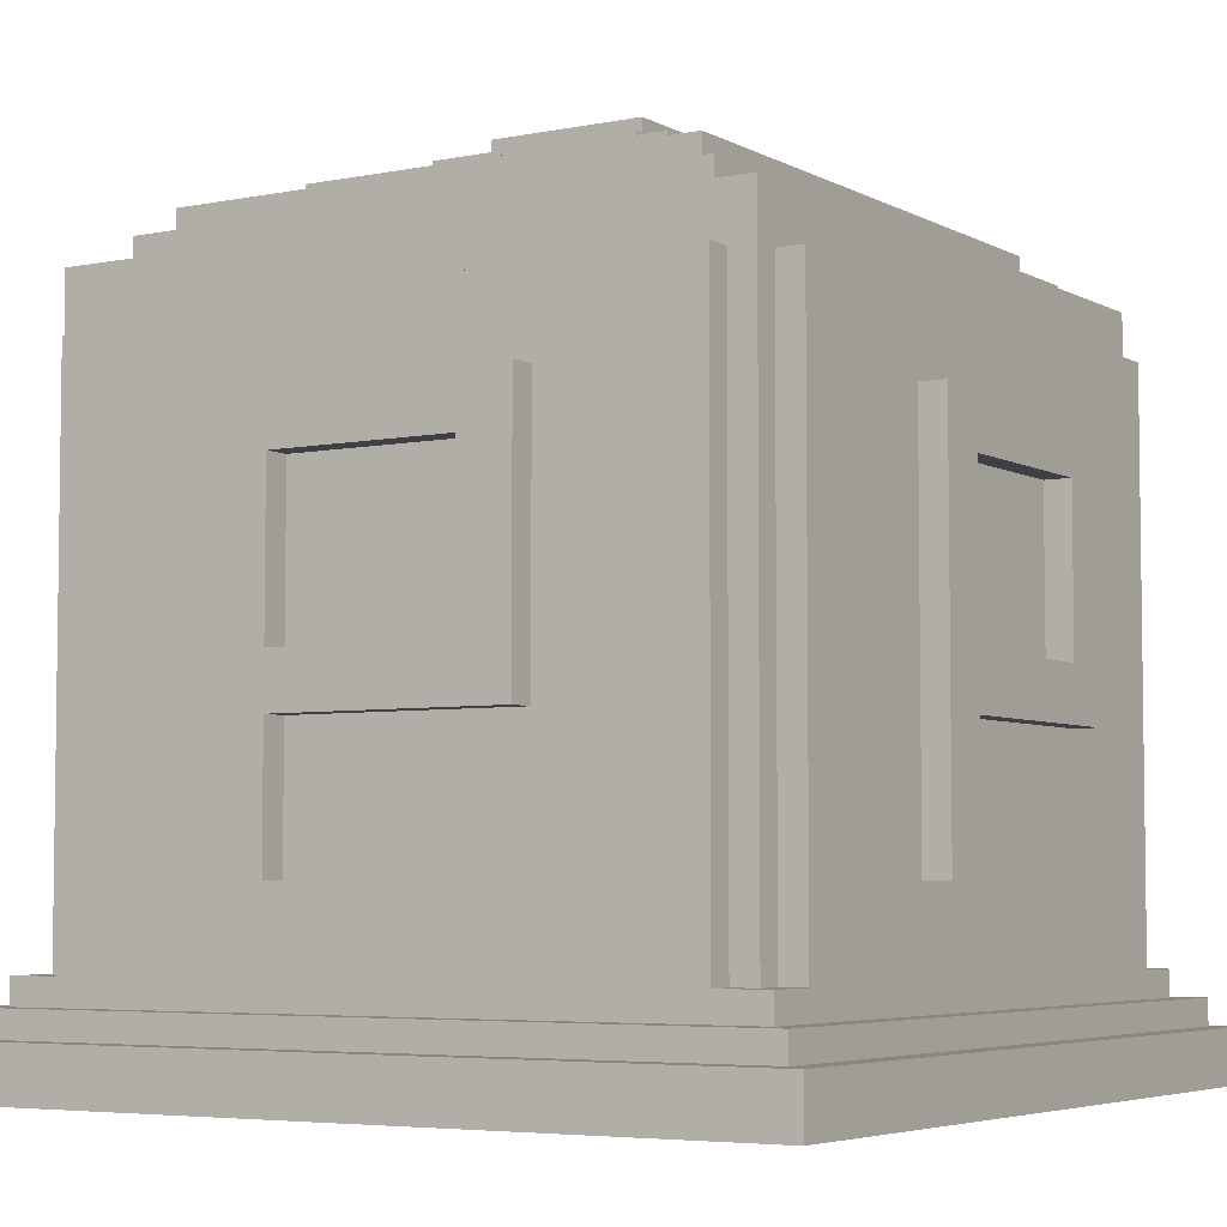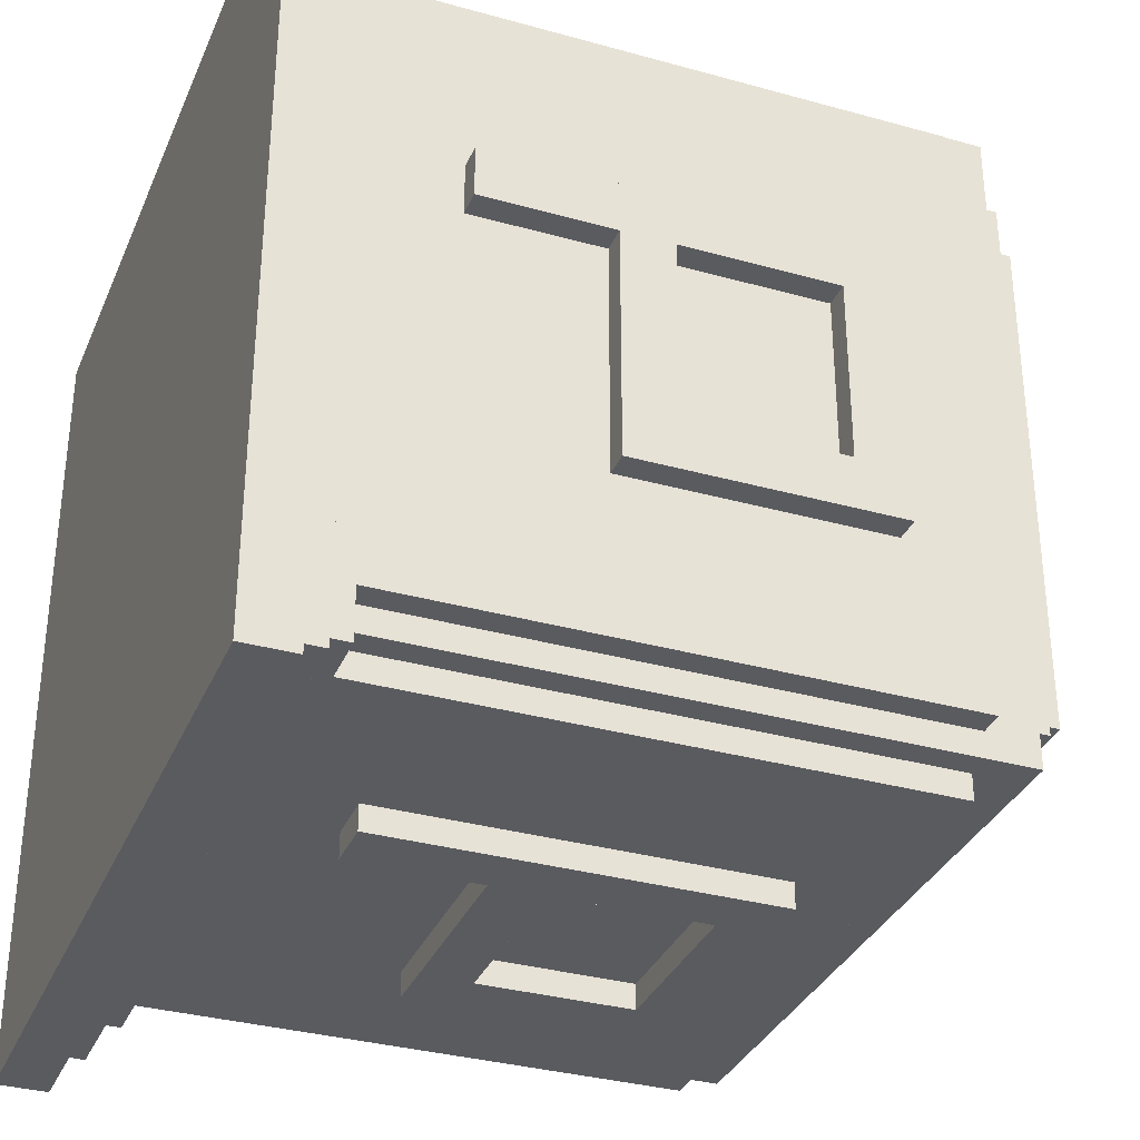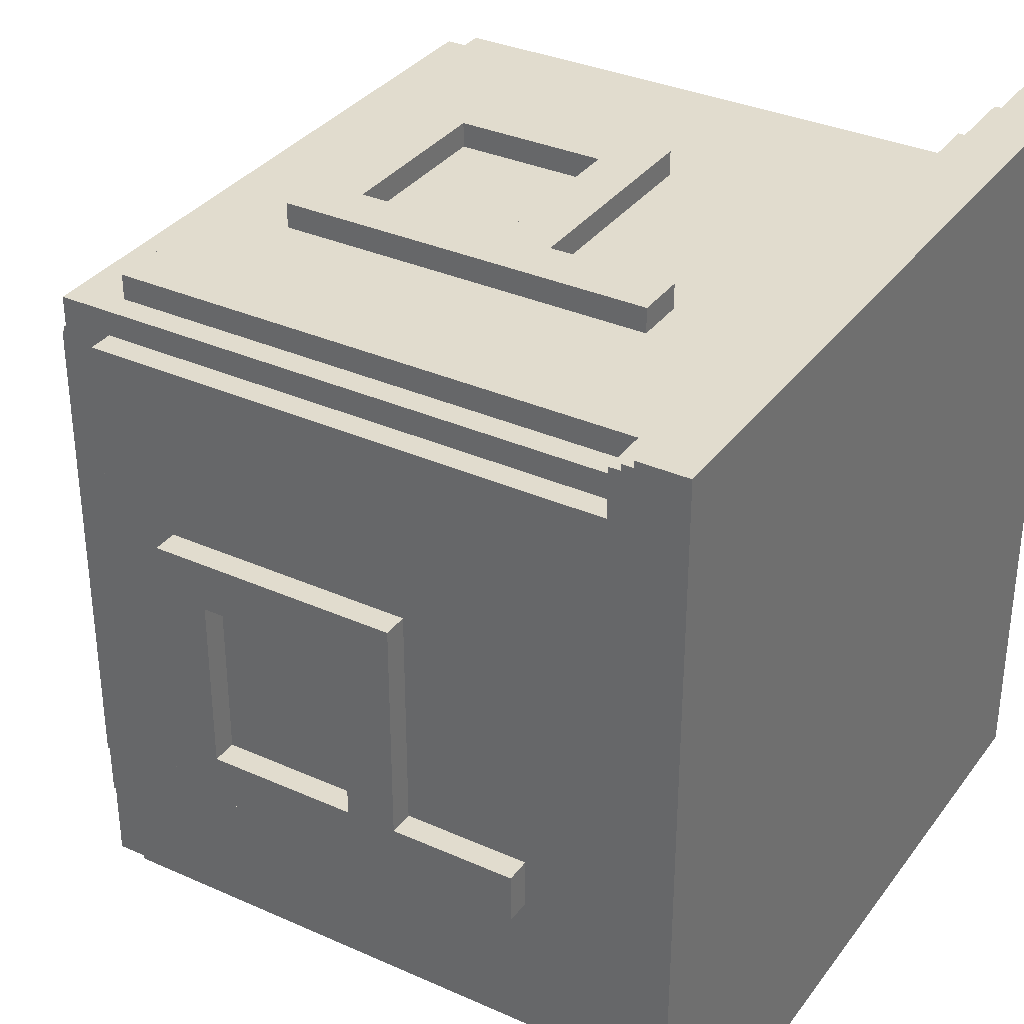
<metadata>
{"format":"obj","ext":"obj","renderer":"f3d","projection":"perspective","resolution":1024,"background":"white","views":[{"elev":-5.0,"azim":122.2,"up":"+Y"},{"elev":-33.5,"azim":69.1,"up":"+Z"},{"elev":34.0,"azim":-58.9,"up":"+Z"}]}
</metadata>
<code>
o
v -1.6 0 1.6
v -1.6 0 -1.6
v -1.6 0.2 1.6
v -1.6 0.2 -1.6
v -1.5 0.2 1.5
v -1.5 0.2 -1.5
v -1.5 0.3 1.5
v -1.5 0.3 -1.5
v -1.5 0.7 -0.4
v -1.5 0.7 -0.6
v -1.5 1.2 0.5
v -1.5 1.2 -0.4
v -1.5 1.4 0.3
v -1.5 1.4 -0.4
v -1.5 2 0.3
v -1.5 2 -0.4
v -1.5 2.2 0.5
v -1.5 2.2 -0.6
v -1.4 0.3 1.4
v -1.4 0.3 -1.4
v -1.4 0.4 1.4
v -1.4 0.4 1.2
v -1.4 0.4 -1.2
v -1.4 0.4 -1.4
v -1.4 0.7 -0.4
v -1.4 0.7 -0.6
v -1.4 1.2 0.5
v -1.4 1.2 -0.4
v -1.4 1.4 0.3
v -1.4 1.4 -0.4
v -1.4 2 0.3
v -1.4 2 -0.4
v -1.4 2.2 0.5
v -1.4 2.2 -0.6
v -1.4 2.5 1.2
v -1.4 2.5 -1.2
v -1.3 0.4 1.3
v -1.3 0.4 1.2
v -1.3 0.4 -1.2
v -1.3 0.4 -1.3
v -1.3 2.5 1.2
v -1.3 2.5 -1.2
v -1.3 2.7 1.3
v -1.3 2.7 -1.3
v -1.2 0.4 1.4
v -1.2 0.4 1.3
v -1.2 0.4 -1.3
v -1.2 0.4 -1.4
v -1.2 2.5 1.4
v -1.2 2.5 1.3
v -1.2 2.5 -1.3
v -1.2 2.5 -1.4
v -1.2 2.7 1.1
v -1.2 2.7 -1.1
v -1.2 2.8 1.1
v -1.2 2.8 -1.1
v -1.1 2.8 1
v -1.1 2.8 -1
v -1.1 2.9 1
v -1.1 2.9 -1
v -0.8 2.9 0.7
v -0.8 2.9 -0.7
v -0.8 3 0.7
v -0.8 3 -0.7
v -0.6 0.7 1.5
v -0.6 0.7 1.4
v -0.6 1.2 -1.4
v -0.6 1.2 -1.5
v -0.6 2.2 1.5
v -0.6 2.2 1.4
v -0.6 2.2 -1.4
v -0.6 2.2 -1.5
v -0.5 3 0.4
v -0.5 3 -0.4
v -0.5 3.1 0.4
v -0.5 3.1 -0.4
v -0.3 3.1 0.3
v -0.3 3.1 -0.3
v -0.3 3.2 0.3
v -0.3 3.2 -0.3
v 0.3 0.7 -1.4
v 0.3 0.7 -1.5
v 0.3 1.2 -1.4
v 0.3 1.2 -1.5
v 0.3 1.4 1.5
v 0.3 1.4 1.4
v 0.3 1.4 -1.4
v 0.3 1.4 -1.5
v 0.3 2 1.5
v 0.3 2 1.4
v 0.3 2 -1.4
v 0.3 2 -1.5
v -0.4 0.7 1.5
v -0.4 0.7 1.4
v -0.4 1.2 1.5
v -0.4 1.2 1.4
v -0.4 1.4 1.5
v -0.4 1.4 1.4
v -0.4 1.4 -1.4
v -0.4 1.4 -1.5
v -0.4 2 1.5
v -0.4 2 1.4
v -0.4 2 -1.4
v -0.4 2 -1.5
v 0.3 3.1 0.3
v 0.3 3.1 -0.3
v 0.3 3.2 0.3
v 0.3 3.2 -0.3
v 0.5 0.7 -1.4
v 0.5 0.7 -1.5
v 0.5 1.2 1.5
v 0.5 1.2 1.4
v 0.5 2.2 1.5
v 0.5 2.2 1.4
v 0.5 2.2 -1.4
v 0.5 2.2 -1.5
v 0.5 3 0.4
v 0.5 3 -0.4
v 0.5 3.1 0.4
v 0.5 3.1 -0.4
v 0.8 2.9 0.7
v 0.8 2.9 -0.7
v 0.8 3 0.7
v 0.8 3 -0.7
v 1.1 2.8 1
v 1.1 2.8 -1
v 1.1 2.9 1
v 1.1 2.9 -1
v 1.2 0.4 1.4
v 1.2 0.4 1.3
v 1.2 0.4 -1.3
v 1.2 0.4 -1.4
v 1.2 2.5 1.4
v 1.2 2.5 1.3
v 1.2 2.5 -1.3
v 1.2 2.5 -1.4
v 1.2 2.7 1.1
v 1.2 2.7 -1.1
v 1.2 2.8 1.1
v 1.2 2.8 -1.1
v 1.3 0.4 1.3
v 1.3 0.4 1.2
v 1.3 0.4 -1.2
v 1.3 0.4 -1.3
v 1.3 2.5 1.2
v 1.3 2.5 -1.2
v 1.3 2.7 1.3
v 1.3 2.7 -1.3
v 1.4 0.3 1.4
v 1.4 0.3 -1.4
v 1.4 0.4 1.4
v 1.4 0.4 1.2
v 1.4 0.4 -1.2
v 1.4 0.4 -1.4
v 1.4 0.7 0.5
v 1.4 0.7 0.3
v 1.4 1.2 0.3
v 1.4 1.2 -0.6
v 1.4 1.4 0.3
v 1.4 1.4 -0.4
v 1.4 2 0.3
v 1.4 2 -0.4
v 1.4 2.2 0.5
v 1.4 2.2 -0.6
v 1.4 2.5 1.2
v 1.4 2.5 -1.2
v 1.5 0.2 1.5
v 1.5 0.2 -1.5
v 1.5 0.3 1.5
v 1.5 0.3 -1.5
v 1.5 0.7 0.5
v 1.5 0.7 0.3
v 1.5 1.2 0.3
v 1.5 1.2 -0.6
v 1.5 1.4 0.3
v 1.5 1.4 -0.4
v 1.5 2 0.3
v 1.5 2 -0.4
v 1.5 2.2 0.5
v 1.5 2.2 -0.6
v 1.6 0 1.6
v 1.6 0 -1.6
v 1.6 0.2 1.6
v 1.6 0.2 -1.6
v -1.6 0 1.6
v -1.6 0.2 1.6
v 1.6 0 1.6
v 1.6 0.2 1.6
v -1.5 0.2 1.5
v -1.5 0.3 1.5
v -0.6 0.7 1.5
v -0.6 2.2 1.5
v -0.4 0.7 1.5
v -0.4 1.2 1.5
v -0.4 1.4 1.5
v -0.4 2 1.5
v 0.3 1.4 1.5
v 0.3 2 1.5
v 0.5 1.2 1.5
v 0.5 2.2 1.5
v 1.5 0.2 1.5
v 1.5 0.3 1.5
v -1.4 0.3 1.4
v -1.4 0.4 1.4
v -1.2 0.4 1.4
v -1.2 2.5 1.4
v -0.6 0.7 1.4
v -0.6 2.2 1.4
v -0.4 0.7 1.4
v -0.4 1.2 1.4
v -0.4 1.4 1.4
v -0.4 2 1.4
v 0.3 1.4 1.4
v 0.3 2 1.4
v 0.5 1.2 1.4
v 0.5 2.2 1.4
v 1.2 0.4 1.4
v 1.2 2.5 1.4
v 1.4 0.3 1.4
v 1.4 0.4 1.4
v -1.3 0.4 1.3
v -1.3 2.7 1.3
v -1.2 0.4 1.3
v -1.2 2.5 1.3
v 1.2 0.4 1.3
v 1.2 2.5 1.3
v 1.3 0.4 1.3
v 1.3 2.7 1.3
v -1.4 0.4 1.2
v -1.4 2.5 1.2
v -1.3 0.4 1.2
v -1.3 2.5 1.2
v 1.3 0.4 1.2
v 1.3 2.5 1.2
v 1.4 0.4 1.2
v 1.4 2.5 1.2
v -1.2 2.7 1.1
v -1.2 2.8 1.1
v 1.2 2.7 1.1
v 1.2 2.8 1.1
v -1.1 2.8 1
v -1.1 2.9 1
v 1.1 2.8 1
v 1.1 2.9 1
v -0.8 2.9 0.7
v -0.8 3 0.7
v 0.8 2.9 0.7
v 0.8 3 0.7
v -1.5 1.2 0.5
v -1.5 2.2 0.5
v -1.4 1.2 0.5
v -1.4 2.2 0.5
v 1.4 0.7 0.5
v 1.4 2.2 0.5
v 1.5 0.7 0.5
v 1.5 2.2 0.5
v -0.5 3 0.4
v -0.5 3.1 0.4
v 0.5 3 0.4
v 0.5 3.1 0.4
v -0.3 3.1 0.3
v -0.3 3.2 0.3
v 0.3 3.1 0.3
v 0.3 3.2 0.3
v -1.5 0.7 -0.4
v -1.5 1.2 -0.4
v -1.5 1.4 -0.4
v -1.5 2 -0.4
v -1.4 0.7 -0.4
v -1.4 1.2 -0.4
v -1.4 1.4 -0.4
v -1.4 2 -0.4
v 1.4 1.4 -0.4
v 1.4 2 -0.4
v 1.5 1.4 -0.4
v 1.5 2 -0.4
v -1.5 1.4 0.3
v -1.5 2 0.3
v -1.4 1.4 0.3
v -1.4 2 0.3
v 1.4 0.7 0.3
v 1.4 1.2 0.3
v 1.4 1.4 0.3
v 1.4 2 0.3
v 1.5 0.7 0.3
v 1.5 1.2 0.3
v 1.5 1.4 0.3
v 1.5 2 0.3
v -0.3 3.1 -0.3
v -0.3 3.2 -0.3
v 0.3 3.1 -0.3
v 0.3 3.2 -0.3
v -0.5 3 -0.4
v -0.5 3.1 -0.4
v 0.5 3 -0.4
v 0.5 3.1 -0.4
v -1.5 0.7 -0.6
v -1.5 2.2 -0.6
v -1.4 0.7 -0.6
v -1.4 2.2 -0.6
v 1.4 1.2 -0.6
v 1.4 2.2 -0.6
v 1.5 1.2 -0.6
v 1.5 2.2 -0.6
v -0.8 2.9 -0.7
v -0.8 3 -0.7
v 0.8 2.9 -0.7
v 0.8 3 -0.7
v -1.1 2.8 -1
v -1.1 2.9 -1
v 1.1 2.8 -1
v 1.1 2.9 -1
v -1.2 2.7 -1.1
v -1.2 2.8 -1.1
v 1.2 2.7 -1.1
v 1.2 2.8 -1.1
v -1.4 0.4 -1.2
v -1.4 2.5 -1.2
v -1.3 0.4 -1.2
v -1.3 2.5 -1.2
v 1.3 0.4 -1.2
v 1.3 2.5 -1.2
v 1.4 0.4 -1.2
v 1.4 2.5 -1.2
v -1.3 0.4 -1.3
v -1.3 2.7 -1.3
v -1.2 0.4 -1.3
v -1.2 2.5 -1.3
v 1.2 0.4 -1.3
v 1.2 2.5 -1.3
v 1.3 0.4 -1.3
v 1.3 2.7 -1.3
v -1.4 0.3 -1.4
v -1.4 0.4 -1.4
v -1.2 0.4 -1.4
v -1.2 2.5 -1.4
v -0.6 1.2 -1.4
v -0.6 2.2 -1.4
v -0.4 1.4 -1.4
v -0.4 2 -1.4
v 0.3 0.7 -1.4
v 0.3 1.2 -1.4
v 0.3 1.4 -1.4
v 0.3 2 -1.4
v 0.5 0.7 -1.4
v 0.5 2.2 -1.4
v 1.2 0.4 -1.4
v 1.2 2.5 -1.4
v 1.4 0.3 -1.4
v 1.4 0.4 -1.4
v -1.5 0.2 -1.5
v -1.5 0.3 -1.5
v -0.6 1.2 -1.5
v -0.6 2.2 -1.5
v -0.4 1.4 -1.5
v -0.4 2 -1.5
v 0.3 0.7 -1.5
v 0.3 1.2 -1.5
v 0.3 1.4 -1.5
v 0.3 2 -1.5
v 0.5 0.7 -1.5
v 0.5 2.2 -1.5
v 1.5 0.2 -1.5
v 1.5 0.3 -1.5
v -1.6 0 -1.6
v -1.6 0.2 -1.6
v 1.6 0 -1.6
v 1.6 0.2 -1.6
v -1.6 0 1.6
v 1.6 0 1.6
v -1.6 0 -1.6
v 1.6 0 -1.6
v -0.6 0.7 1.5
v -0.4 0.7 1.5
v -0.6 0.7 1.4
v -0.4 0.7 1.4
v 1.4 0.7 0.5
v 1.5 0.7 0.5
v 1.4 0.7 0.3
v 1.5 0.7 0.3
v -1.5 0.7 -0.4
v -1.4 0.7 -0.4
v -1.5 0.7 -0.6
v -1.4 0.7 -0.6
v 0.3 0.7 -1.4
v 0.5 0.7 -1.4
v 0.3 0.7 -1.5
v 0.5 0.7 -1.5
v -0.4 1.2 1.5
v 0.5 1.2 1.5
v -0.4 1.2 1.4
v 0.5 1.2 1.4
v -1.5 1.2 0.5
v -1.4 1.2 0.5
v 1.4 1.2 0.3
v 1.5 1.2 0.3
v -1.5 1.2 -0.4
v -1.4 1.2 -0.4
v 1.4 1.2 -0.6
v 1.5 1.2 -0.6
v -0.6 1.2 -1.4
v 0.3 1.2 -1.4
v -0.6 1.2 -1.5
v 0.3 1.2 -1.5
v -0.4 2 1.5
v 0.3 2 1.5
v -0.4 2 1.4
v 0.3 2 1.4
v -1.5 2 0.3
v -1.4 2 0.3
v 1.4 2 0.3
v 1.5 2 0.3
v -1.5 2 -0.4
v -1.4 2 -0.4
v 1.4 2 -0.4
v 1.5 2 -0.4
v -0.4 2 -1.4
v 0.3 2 -1.4
v -0.4 2 -1.5
v 0.3 2 -1.5
v -1.6 0.2 1.6
v 1.6 0.2 1.6
v -1.5 0.2 1.5
v 1.5 0.2 1.5
v -1.5 0.2 -1.5
v 1.5 0.2 -1.5
v -1.6 0.2 -1.6
v 1.6 0.2 -1.6
v -1.5 0.3 1.5
v 1.5 0.3 1.5
v -1.4 0.3 1.4
v 1.4 0.3 1.4
v -1.4 0.3 -1.4
v 1.4 0.3 -1.4
v -1.5 0.3 -1.5
v 1.5 0.3 -1.5
v -1.4 0.4 1.4
v -1.2 0.4 1.4
v 1.2 0.4 1.4
v 1.4 0.4 1.4
v -1.3 0.4 1.3
v -1.2 0.4 1.3
v 1.2 0.4 1.3
v 1.3 0.4 1.3
v -1.4 0.4 1.2
v -1.3 0.4 1.2
v 1.3 0.4 1.2
v 1.4 0.4 1.2
v -1.4 0.4 -1.2
v -1.3 0.4 -1.2
v 1.3 0.4 -1.2
v 1.4 0.4 -1.2
v -1.3 0.4 -1.3
v -1.2 0.4 -1.3
v 1.2 0.4 -1.3
v 1.3 0.4 -1.3
v -1.4 0.4 -1.4
v -1.2 0.4 -1.4
v 1.2 0.4 -1.4
v 1.4 0.4 -1.4
v -0.4 1.4 1.5
v 0.3 1.4 1.5
v -0.4 1.4 1.4
v 0.3 1.4 1.4
v -1.5 1.4 0.3
v -1.4 1.4 0.3
v 1.4 1.4 0.3
v 1.5 1.4 0.3
v -1.5 1.4 -0.4
v -1.4 1.4 -0.4
v 1.4 1.4 -0.4
v 1.5 1.4 -0.4
v -0.4 1.4 -1.4
v 0.3 1.4 -1.4
v -0.4 1.4 -1.5
v 0.3 1.4 -1.5
v -0.6 2.2 1.5
v 0.5 2.2 1.5
v -0.6 2.2 1.4
v 0.5 2.2 1.4
v -1.5 2.2 0.5
v -1.4 2.2 0.5
v 1.4 2.2 0.5
v 1.5 2.2 0.5
v -1.5 2.2 -0.6
v -1.4 2.2 -0.6
v 1.4 2.2 -0.6
v 1.5 2.2 -0.6
v -0.6 2.2 -1.4
v 0.5 2.2 -1.4
v -0.6 2.2 -1.5
v 0.5 2.2 -1.5
v -1.2 2.5 1.4
v 1.2 2.5 1.4
v -1.2 2.5 1.3
v 1.2 2.5 1.3
v -1.4 2.5 1.2
v -1.3 2.5 1.2
v 1.3 2.5 1.2
v 1.4 2.5 1.2
v -1.4 2.5 -1.2
v -1.3 2.5 -1.2
v 1.3 2.5 -1.2
v 1.4 2.5 -1.2
v -1.2 2.5 -1.3
v 1.2 2.5 -1.3
v -1.2 2.5 -1.4
v 1.2 2.5 -1.4
v -1.3 2.7 1.3
v 1.3 2.7 1.3
v -1.2 2.7 1.1
v 1.2 2.7 1.1
v -1.2 2.7 -1.1
v 1.2 2.7 -1.1
v -1.3 2.7 -1.3
v 1.3 2.7 -1.3
v -1.2 2.8 1.1
v 1.2 2.8 1.1
v -1.1 2.8 1
v 1.1 2.8 1
v -1.1 2.8 -1
v 1.1 2.8 -1
v -1.2 2.8 -1.1
v 1.2 2.8 -1.1
v -1.1 2.9 1
v 1.1 2.9 1
v -0.8 2.9 0.7
v 0.8 2.9 0.7
v -0.8 2.9 -0.7
v 0.8 2.9 -0.7
v -1.1 2.9 -1
v 1.1 2.9 -1
v -0.8 3 0.7
v 0.8 3 0.7
v -0.5 3 0.4
v 0.5 3 0.4
v -0.5 3 -0.4
v 0.5 3 -0.4
v -0.8 3 -0.7
v 0.8 3 -0.7
v -0.5 3.1 0.4
v 0.5 3.1 0.4
v -0.3 3.1 0.3
v 0.3 3.1 0.3
v -0.3 3.1 -0.3
v 0.3 3.1 -0.3
v -0.5 3.1 -0.4
v 0.5 3.1 -0.4
v -0.3 3.2 0.3
v 0.3 3.2 0.3
v -0.3 3.2 -0.3
v 0.3 3.2 -0.3
f 3 2 1
f 4 2 3
f 7 6 5
f 8 6 7
f 12 10 9
f 13 12 11
f 14 10 12
f 14 12 13
f 15 13 11
f 16 10 14
f 17 15 11
f 17 16 15
f 18 10 16
f 18 16 17
f 21 20 19
f 22 20 21
f 23 20 22
f 24 20 23
f 25 23 22
f 26 23 25
f 27 25 22
f 28 25 27
f 31 30 29
f 32 30 31
f 33 27 22
f 34 23 26
f 35 33 22
f 35 34 33
f 36 23 34
f 36 34 35
f 41 38 37
f 42 40 39
f 43 41 37
f 43 42 41
f 44 40 42
f 44 42 43
f 49 46 45
f 50 46 49
f 51 48 47
f 52 48 51
f 55 54 53
f 56 54 55
f 59 58 57
f 60 58 59
f 63 62 61
f 64 62 63
f 69 66 65
f 70 66 69
f 71 68 67
f 72 68 71
f 75 74 73
f 76 74 75
f 79 78 77
f 80 78 79
f 83 82 81
f 84 82 83
f 89 86 85
f 90 86 89
f 91 88 87
f 92 88 91
f 93 94 95
f 95 94 96
f 97 98 101
f 101 98 102
f 99 100 103
f 103 100 104
f 105 106 107
f 107 106 108
f 111 112 113
f 113 112 114
f 109 110 115
f 115 110 116
f 117 118 119
f 119 118 120
f 121 122 123
f 123 122 124
f 125 126 127
f 127 126 128
f 129 130 133
f 133 130 134
f 131 132 135
f 135 132 136
f 137 138 139
f 139 138 140
f 141 142 145
f 143 144 146
f 141 145 147
f 145 146 147
f 146 144 148
f 147 146 148
f 149 150 151
f 151 150 152
f 152 150 153
f 153 150 154
f 152 153 155
f 155 153 156
f 156 153 157
f 157 153 158
f 159 160 161
f 161 160 162
f 152 155 163
f 158 153 164
f 152 163 165
f 163 164 165
f 164 153 166
f 165 164 166
f 167 168 169
f 169 168 170
f 171 172 173
f 171 173 175
f 173 174 175
f 175 174 176
f 171 175 177
f 176 174 178
f 171 177 179
f 177 178 179
f 178 174 180
f 179 178 180
f 181 182 183
f 183 182 184
f 187 186 185
f 188 186 187
f 193 192 191
f 194 192 193
f 195 192 194
f 196 192 195
f 197 195 194
f 198 192 196
f 199 197 194
f 199 198 197
f 200 192 198
f 200 198 199
f 201 190 189
f 202 190 201
f 205 204 203
f 207 206 205
f 208 206 207
f 209 207 205
f 213 212 211
f 214 212 213
f 215 210 209
f 216 206 208
f 217 205 203
f 217 216 215
f 217 215 209
f 217 209 205
f 218 206 216
f 218 216 217
f 219 217 203
f 220 217 219
f 223 222 221
f 224 222 223
f 226 222 224
f 227 226 225
f 228 222 226
f 228 226 227
f 231 230 229
f 232 230 231
f 235 234 233
f 236 234 235
f 239 238 237
f 240 238 239
f 243 242 241
f 244 242 243
f 247 246 245
f 248 246 247
f 251 250 249
f 252 250 251
f 255 254 253
f 256 254 255
f 259 258 257
f 260 258 259
f 263 262 261
f 264 262 263
f 269 266 265
f 270 266 269
f 271 268 267
f 272 268 271
f 275 274 273
f 276 274 275
f 277 278 279
f 279 278 280
f 281 282 285
f 285 282 286
f 283 284 287
f 287 284 288
f 289 290 291
f 291 290 292
f 293 294 295
f 295 294 296
f 297 298 299
f 299 298 300
f 301 302 303
f 303 302 304
f 305 306 307
f 307 306 308
f 309 310 311
f 311 310 312
f 313 314 315
f 315 314 316
f 317 318 319
f 319 318 320
f 321 322 323
f 323 322 324
f 325 326 327
f 327 326 328
f 328 326 330
f 329 330 331
f 330 326 332
f 331 330 332
f 333 334 335
f 335 336 337
f 337 336 338
f 335 337 341
f 341 337 342
f 339 340 343
f 343 340 344
f 335 341 345
f 338 336 346
f 333 335 347
f 345 346 347
f 335 345 347
f 346 336 348
f 347 346 348
f 333 347 349
f 349 347 350
f 353 354 355
f 355 354 356
f 353 355 358
f 358 355 359
f 356 354 360
f 358 359 361
f 359 360 361
f 357 358 361
f 360 354 362
f 361 360 362
f 351 352 363
f 363 352 364
f 365 366 367
f 367 366 368
f 371 370 369
f 372 370 371
f 375 374 373
f 376 374 375
f 379 378 377
f 380 378 379
f 383 382 381
f 384 382 383
f 387 386 385
f 388 386 387
f 391 390 389
f 392 390 391
f 397 394 393
f 398 394 397
f 399 396 395
f 400 396 399
f 403 402 401
f 404 402 403
f 407 406 405
f 408 406 407
f 413 410 409
f 414 410 413
f 415 412 411
f 416 412 415
f 419 418 417
f 420 418 419
f 421 422 423
f 423 422 424
f 421 423 425
f 424 422 426
f 421 425 427
f 425 426 427
f 426 422 428
f 427 426 428
f 429 430 431
f 431 430 432
f 429 431 433
f 432 430 434
f 429 433 435
f 433 434 435
f 434 430 436
f 435 434 436
f 437 438 441
f 441 438 442
f 439 440 443
f 443 440 444
f 437 441 445
f 445 441 446
f 444 440 447
f 447 440 448
f 449 450 453
f 451 452 456
f 453 454 457
f 449 453 457
f 457 454 458
f 455 456 459
f 456 452 460
f 459 456 460
f 461 462 463
f 463 462 464
f 465 466 469
f 469 466 470
f 467 468 471
f 471 468 472
f 473 474 475
f 475 474 476
f 477 478 479
f 479 478 480
f 481 482 485
f 485 482 486
f 483 484 487
f 487 484 488
f 489 490 491
f 491 490 492
f 493 494 495
f 495 494 496
f 497 498 501
f 501 498 502
f 499 500 503
f 503 500 504
f 505 506 507
f 507 506 508
f 509 510 511
f 511 510 512
f 509 511 513
f 512 510 514
f 509 513 515
f 513 514 515
f 514 510 516
f 515 514 516
f 517 518 519
f 519 518 520
f 517 519 521
f 520 518 522
f 517 521 523
f 521 522 523
f 522 518 524
f 523 522 524
f 525 526 527
f 527 526 528
f 525 527 529
f 528 526 530
f 525 529 531
f 529 530 531
f 530 526 532
f 531 530 532
f 533 534 535
f 535 534 536
f 533 535 537
f 536 534 538
f 533 537 539
f 537 538 539
f 538 534 540
f 539 538 540
f 541 542 543
f 543 542 544
f 541 543 545
f 544 542 546
f 541 545 547
f 545 546 547
f 546 542 548
f 547 546 548
f 549 550 551
f 551 550 552

</code>
